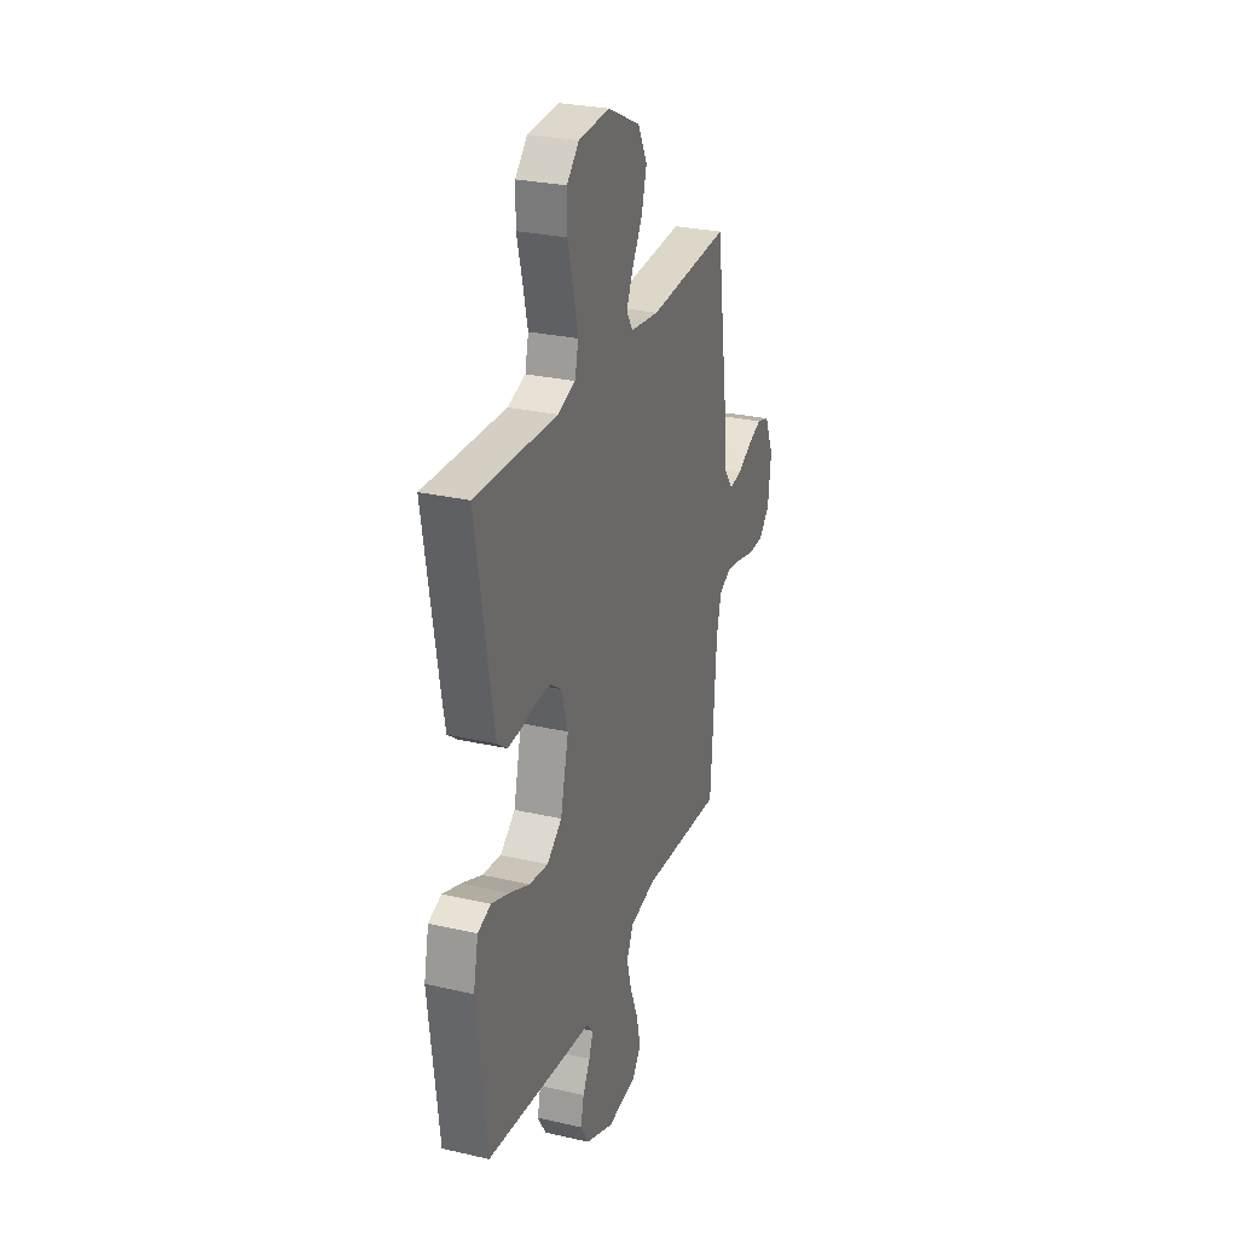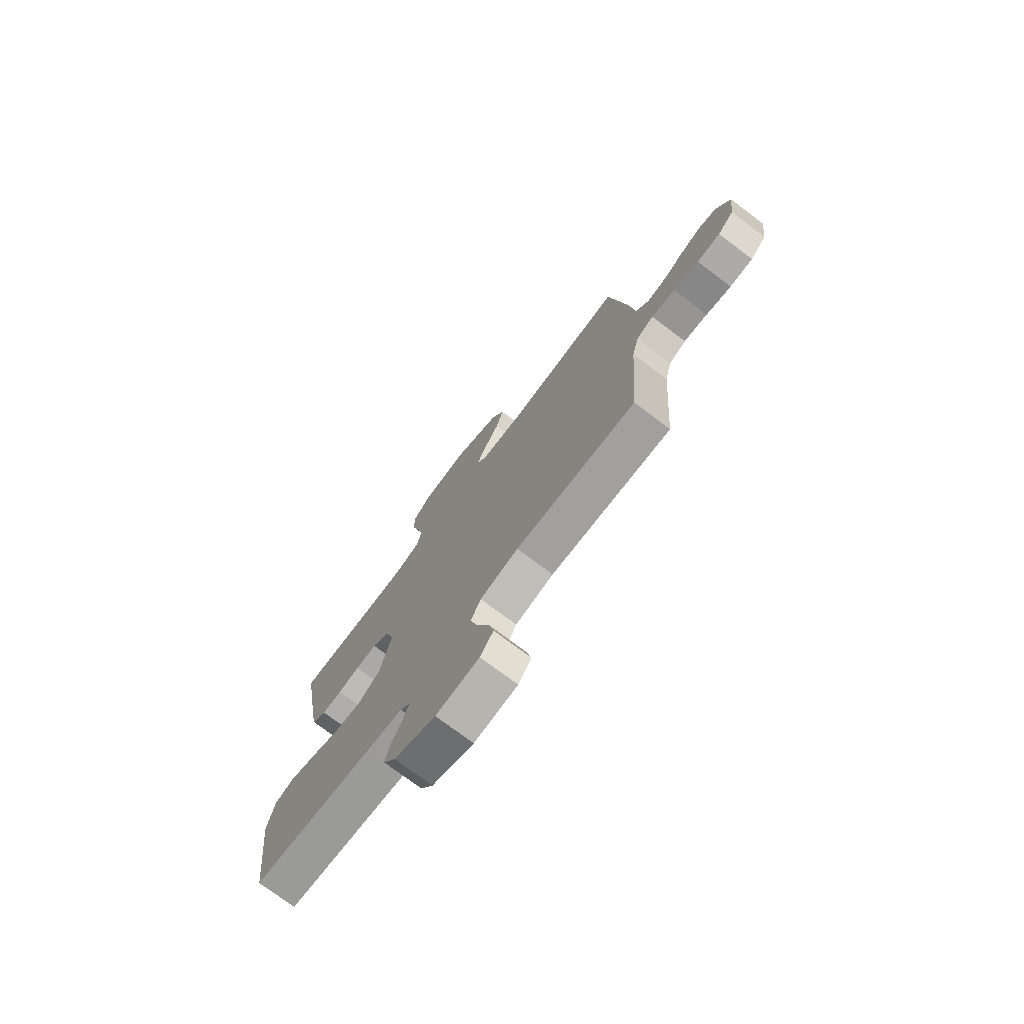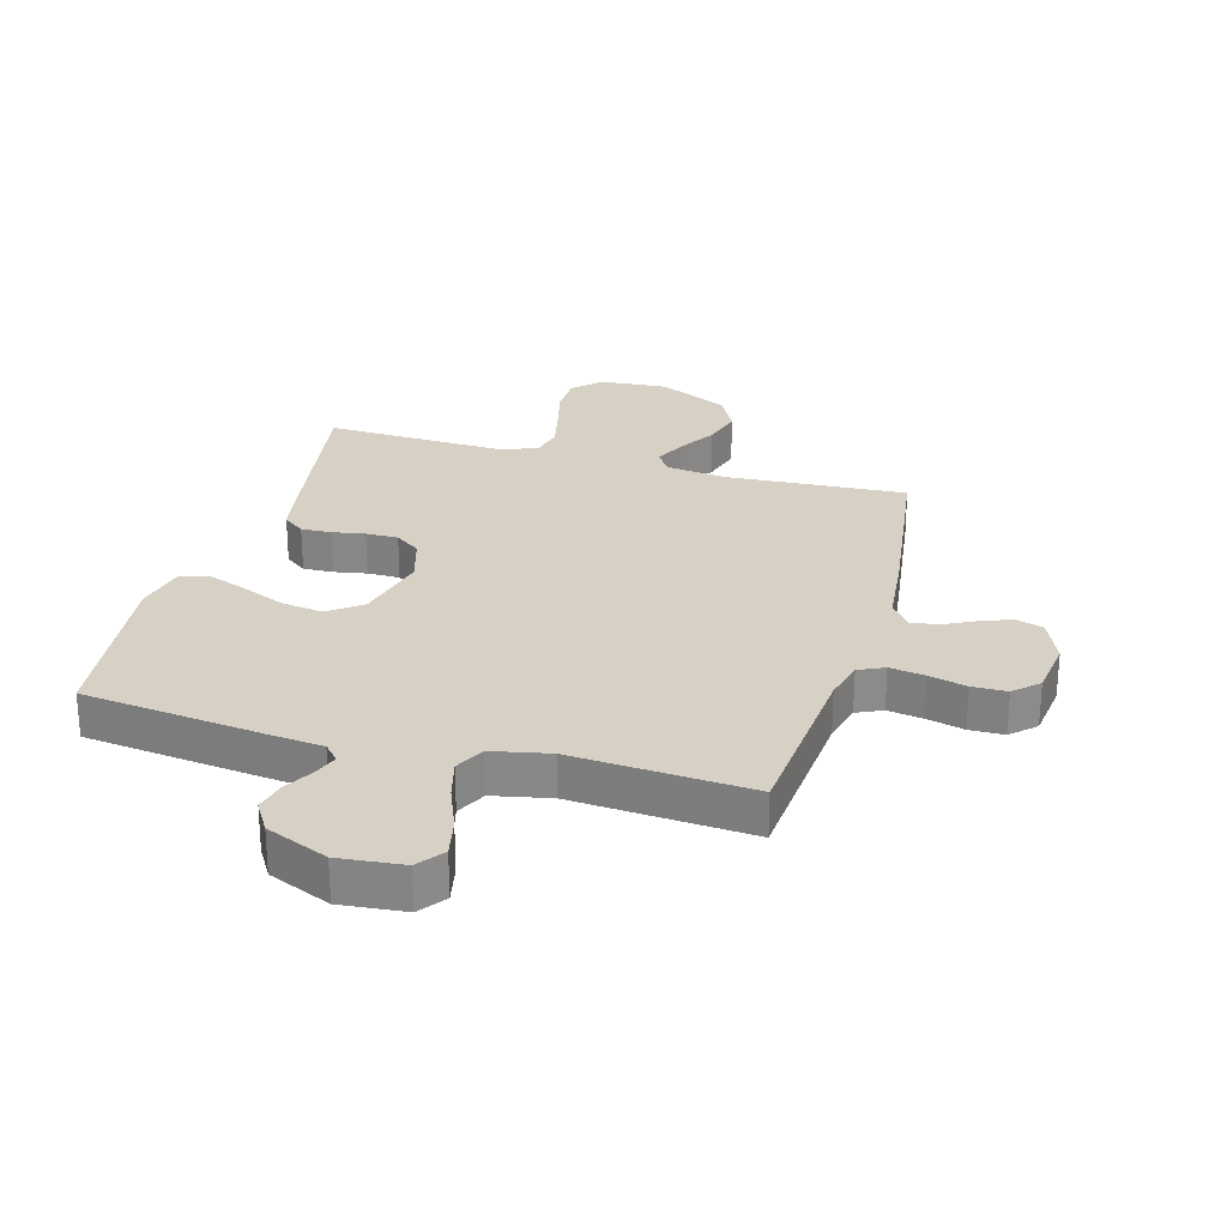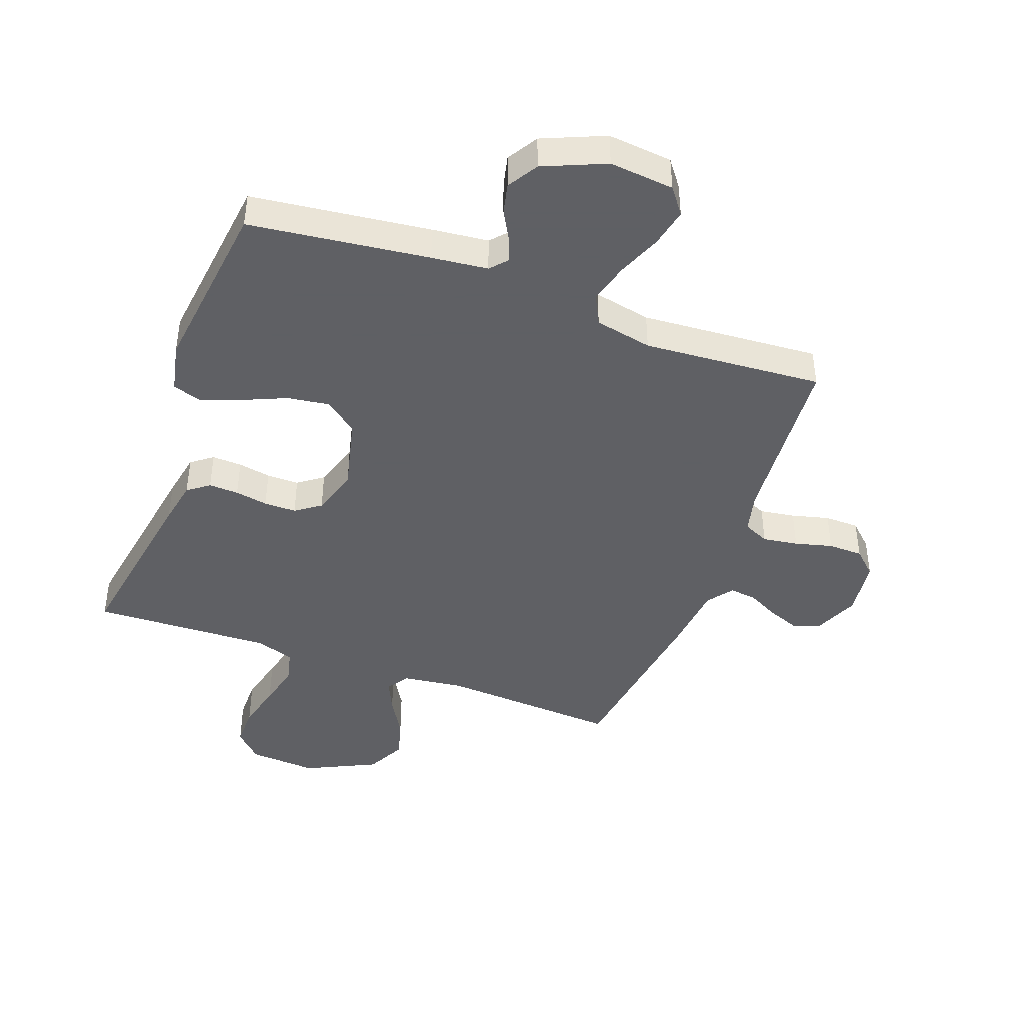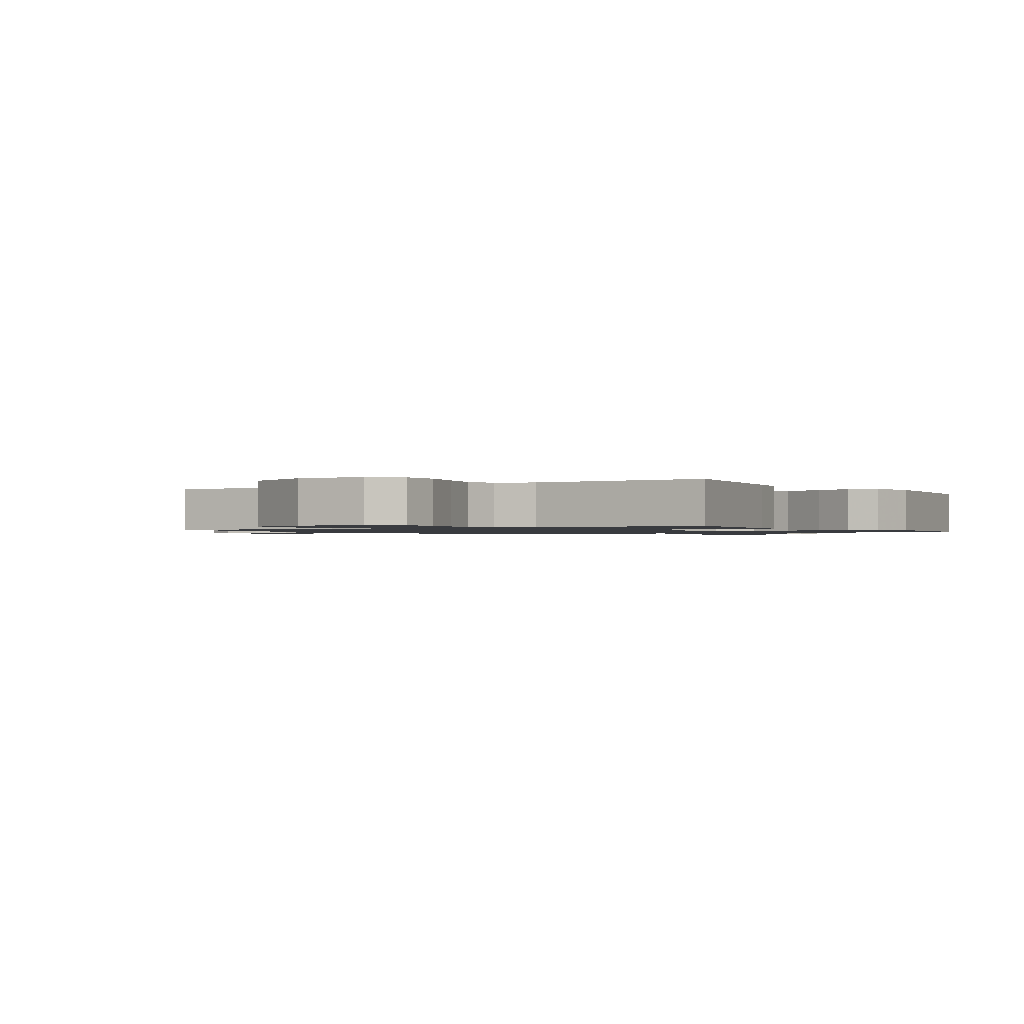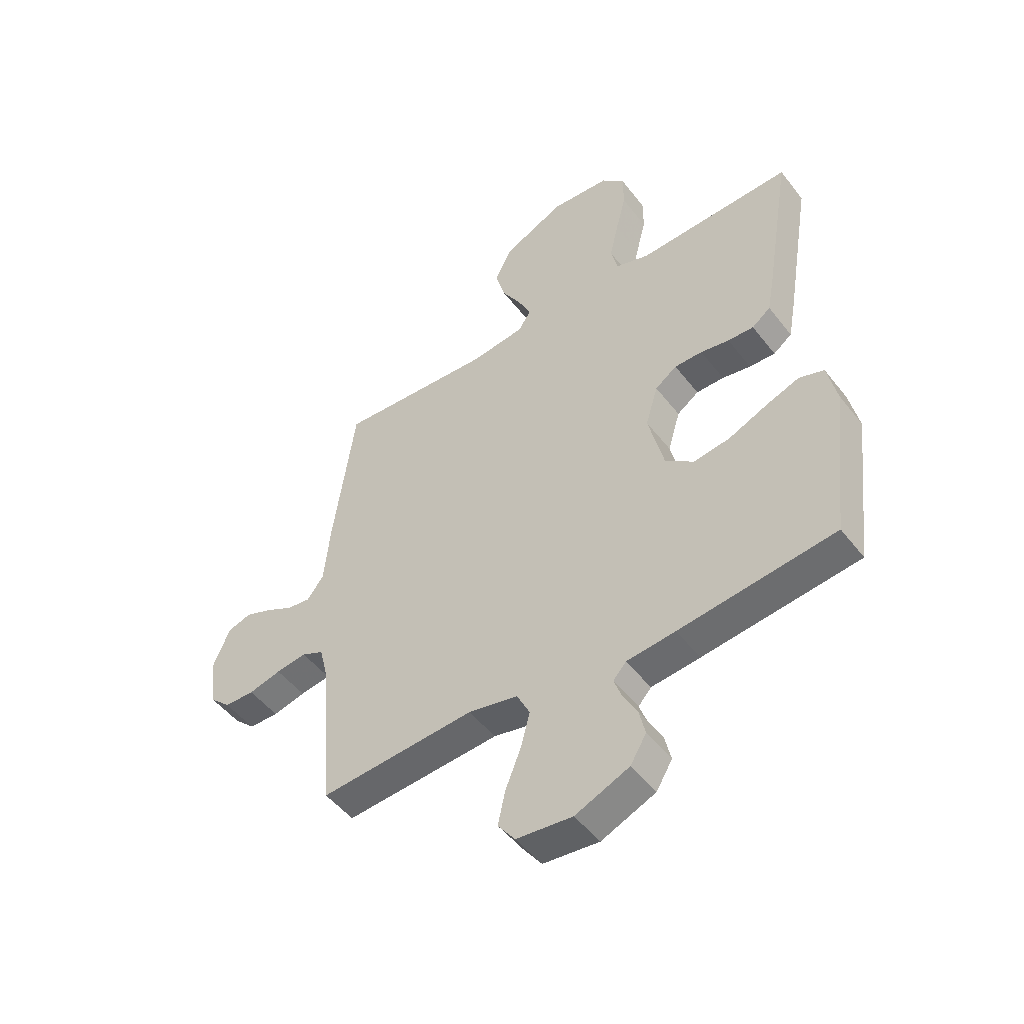
<metadata>
{"format":"obj","ext":"obj","renderer":"f3d","projection":"perspective","resolution":1024,"background":"white","views":[{"elev":27.8,"azim":109.3,"up":"+Z"},{"elev":-75.3,"azim":-126.9,"up":"+Z"},{"elev":26.7,"azim":-164.1,"up":"+Y"},{"elev":-43.2,"azim":159.9,"up":"+Y"},{"elev":-1.1,"azim":31.8,"up":"+Y"},{"elev":-49.4,"azim":36.2,"up":"+Z"}]}
</metadata>
<code>
v 0.5 0.07 -0.5
v 0.2 0.07 -0.536
v 0.106 0.07 -0.546
v 0.081 0.07 -0.574
v 0.096 0.07 -0.615
v 0.123 0.07 -0.664
v 0.135 0.07 -0.716
v 0.104 0.07 -0.767
v 0 0.07 -0.811
v -0.108 0.07 -0.8
v -0.141 0.07 -0.756
v -0.127 0.07 -0.691
v -0.097 0.07 -0.617
v -0.079 0.07 -0.549
v -0.104 0.07 -0.499
v -0.2 0.07 -0.479
v -0.5 0.07 -0.5
v -0.523 0.07 -0.2
v -0.54 0.07 -0.131
v -0.583 0.07 -0.111
v -0.642 0.07 -0.12
v -0.705 0.07 -0.136
v -0.763 0.07 -0.135
v -0.803 0.07 -0.097
v -0.815 0.07 0
v -0.782 0.07 0.077
v -0.736 0.07 0.091
v -0.684 0.07 0.071
v -0.632 0.07 0.044
v -0.586 0.07 0.038
v -0.554 0.07 0.081
v -0.542 0.07 0.2
v -0.5 0.07 0.5
v -0.2 0.07 0.481
v -0.096 0.07 0.494
v -0.072 0.07 0.531
v -0.096 0.07 0.584
v -0.134 0.07 0.648
v -0.153 0.07 0.716
v -0.119 0.07 0.782
v 0 0.07 0.839
v 0.114 0.07 0.831
v 0.159 0.07 0.786
v 0.159 0.07 0.717
v 0.139 0.07 0.639
v 0.122 0.07 0.565
v 0.135 0.07 0.51
v 0.2 0.07 0.489
v 0.5 0.07 0.5
v 0.45 0.07 0.2
v 0.436 0.07 0.125
v 0.4 0.07 0.098
v 0.35 0.07 0.1
v 0.295 0.07 0.11
v 0.241 0.07 0.11
v 0.199 0.07 0.08
v 0.175 0.07 0
v 0.205 0.07 -0.124
v 0.26 0.07 -0.166
v 0.33 0.07 -0.156
v 0.404 0.07 -0.124
v 0.47 0.07 -0.1
v 0.518 0.07 -0.116
v 0.536 0.07 -0.2
v 0.5 0 -0.5
v 0.2 0 -0.536
v 0.106 0 -0.546
v 0.081 0 -0.574
v 0.096 0 -0.615
v 0.123 0 -0.664
v 0.135 0 -0.716
v 0.104 0 -0.767
v 0 0 -0.811
v -0.108 0 -0.8
v -0.141 0 -0.756
v -0.127 0 -0.691
v -0.097 0 -0.617
v -0.079 0 -0.549
v -0.104 0 -0.499
v -0.2 0 -0.479
v -0.5 0 -0.5
v -0.523 0 -0.2
v -0.54 0 -0.131
v -0.583 0 -0.111
v -0.642 0 -0.12
v -0.705 0 -0.136
v -0.763 0 -0.135
v -0.803 0 -0.097
v -0.815 0 0
v -0.782 0 0.077
v -0.736 0 0.091
v -0.684 0 0.071
v -0.632 0 0.044
v -0.586 0 0.038
v -0.554 0 0.081
v -0.542 0 0.2
v -0.5 0 0.5
v -0.2 0 0.481
v -0.096 0 0.494
v -0.072 0 0.531
v -0.096 0 0.584
v -0.134 0 0.648
v -0.153 0 0.716
v -0.119 0 0.782
v 0 0 0.839
v 0.114 0 0.831
v 0.159 0 0.786
v 0.159 0 0.717
v 0.139 0 0.639
v 0.122 0 0.565
v 0.135 0 0.51
v 0.2 0 0.489
v 0.5 0 0.5
v 0.45 0 0.2
v 0.436 0 0.125
v 0.4 0 0.098
v 0.35 0 0.1
v 0.295 0 0.11
v 0.241 0 0.11
v 0.199 0 0.08
v 0.175 0 0
v 0.205 0 -0.124
v 0.26 0 -0.166
v 0.33 0 -0.156
v 0.404 0 -0.124
v 0.47 0 -0.1
v 0.518 0 -0.116
v 0.536 0 -0.2
f 60 61 62 63
f 60 63 64 1
f 51 52 53 54
f 51 54 55
f 48 49 50 51
f 47 48 51 55
f 42 43 44 45
f 42 45 46
f 41 42 46
f 40 41 46 47
f 37 38 39 40
f 36 37 40 47
f 31 32 33 34
f 30 31 34 35
f 26 27 28 29
f 24 25 26 29
f 24 29 30
f 21 22 23 24
f 20 21 24 30
f 19 20 30 35
f 16 17 18
f 15 16 18 19
f 10 11 12 13
f 10 13 14
f 9 10 14
f 8 9 14
f 5 6 7 8
f 4 5 8 14
f 3 4 14 15
f 59 60 1 2
f 58 59 2 3
f 57 58 3 15
f 56 57 15 19
f 55 56 19 35
f 35 36 47 55
f 127 126 125 124
f 65 128 127 124
f 118 117 116 115
f 119 118 115
f 115 114 113 112
f 119 115 112 111
f 109 108 107 106
f 110 109 106
f 110 106 105
f 111 110 105 104
f 104 103 102 101
f 111 104 101 100
f 98 97 96 95
f 99 98 95 94
f 93 92 91 90
f 93 90 89 88
f 94 93 88
f 88 87 86 85
f 94 88 85 84
f 99 94 84 83
f 82 81 80
f 83 82 80 79
f 77 76 75 74
f 78 77 74
f 78 74 73
f 78 73 72
f 72 71 70 69
f 78 72 69 68
f 79 78 68 67
f 66 65 124 123
f 67 66 123 122
f 79 67 122 121
f 83 79 121 120
f 99 83 120 119
f 119 111 100 99
f 1 65 66 2
f 2 66 67 3
f 3 67 68 4
f 4 68 69 5
f 5 69 70 6
f 6 70 71 7
f 7 71 72 8
f 8 72 73 9
f 9 73 74 10
f 10 74 75 11
f 11 75 76 12
f 12 76 77 13
f 13 77 78 14
f 14 78 79 15
f 15 79 80 16
f 16 80 81 17
f 17 81 82 18
f 18 82 83 19
f 19 83 84 20
f 20 84 85 21
f 21 85 86 22
f 22 86 87 23
f 23 87 88 24
f 24 88 89 25
f 25 89 90 26
f 26 90 91 27
f 27 91 92 28
f 28 92 93 29
f 29 93 94 30
f 30 94 95 31
f 31 95 96 32
f 32 96 97 33
f 33 97 98 34
f 34 98 99 35
f 35 99 100 36
f 36 100 101 37
f 37 101 102 38
f 38 102 103 39
f 39 103 104 40
f 40 104 105 41
f 41 105 106 42
f 42 106 107 43
f 43 107 108 44
f 44 108 109 45
f 45 109 110 46
f 46 110 111 47
f 47 111 112 48
f 48 112 113 49
f 49 113 114 50
f 50 114 115 51
f 51 115 116 52
f 52 116 117 53
f 53 117 118 54
f 54 118 119 55
f 55 119 120 56
f 56 120 121 57
f 57 121 122 58
f 58 122 123 59
f 59 123 124 60
f 60 124 125 61
f 61 125 126 62
f 62 126 127 63
f 63 127 128 64
f 64 128 65 1

</code>
